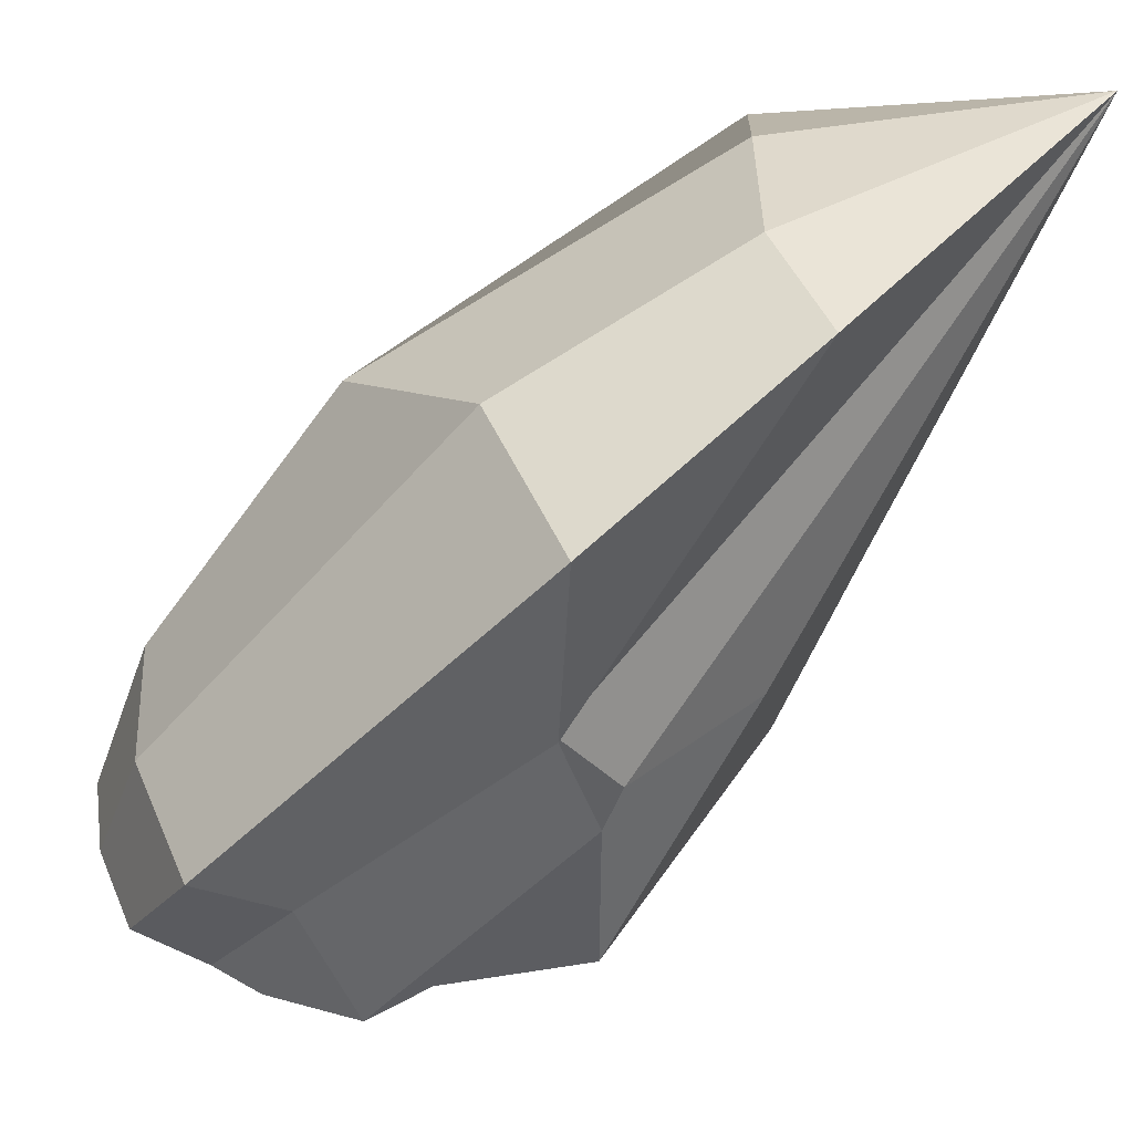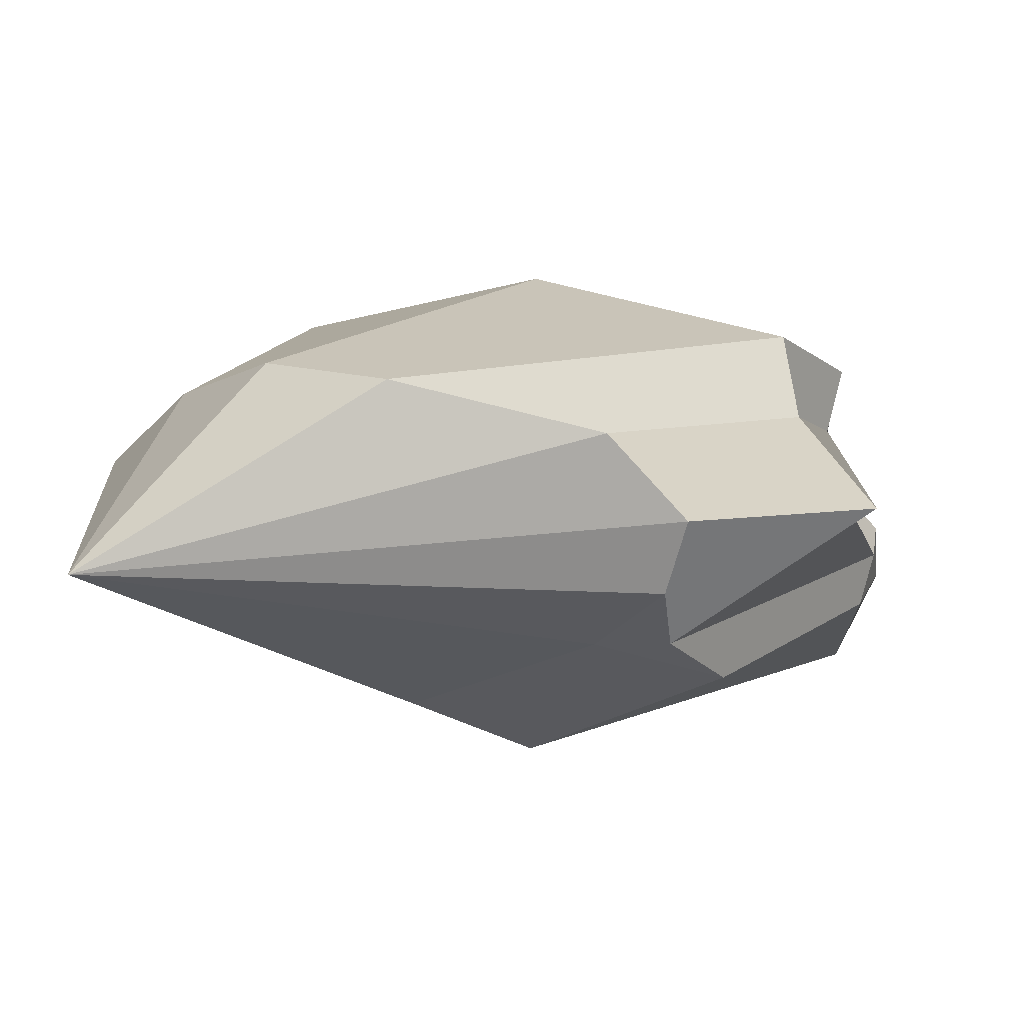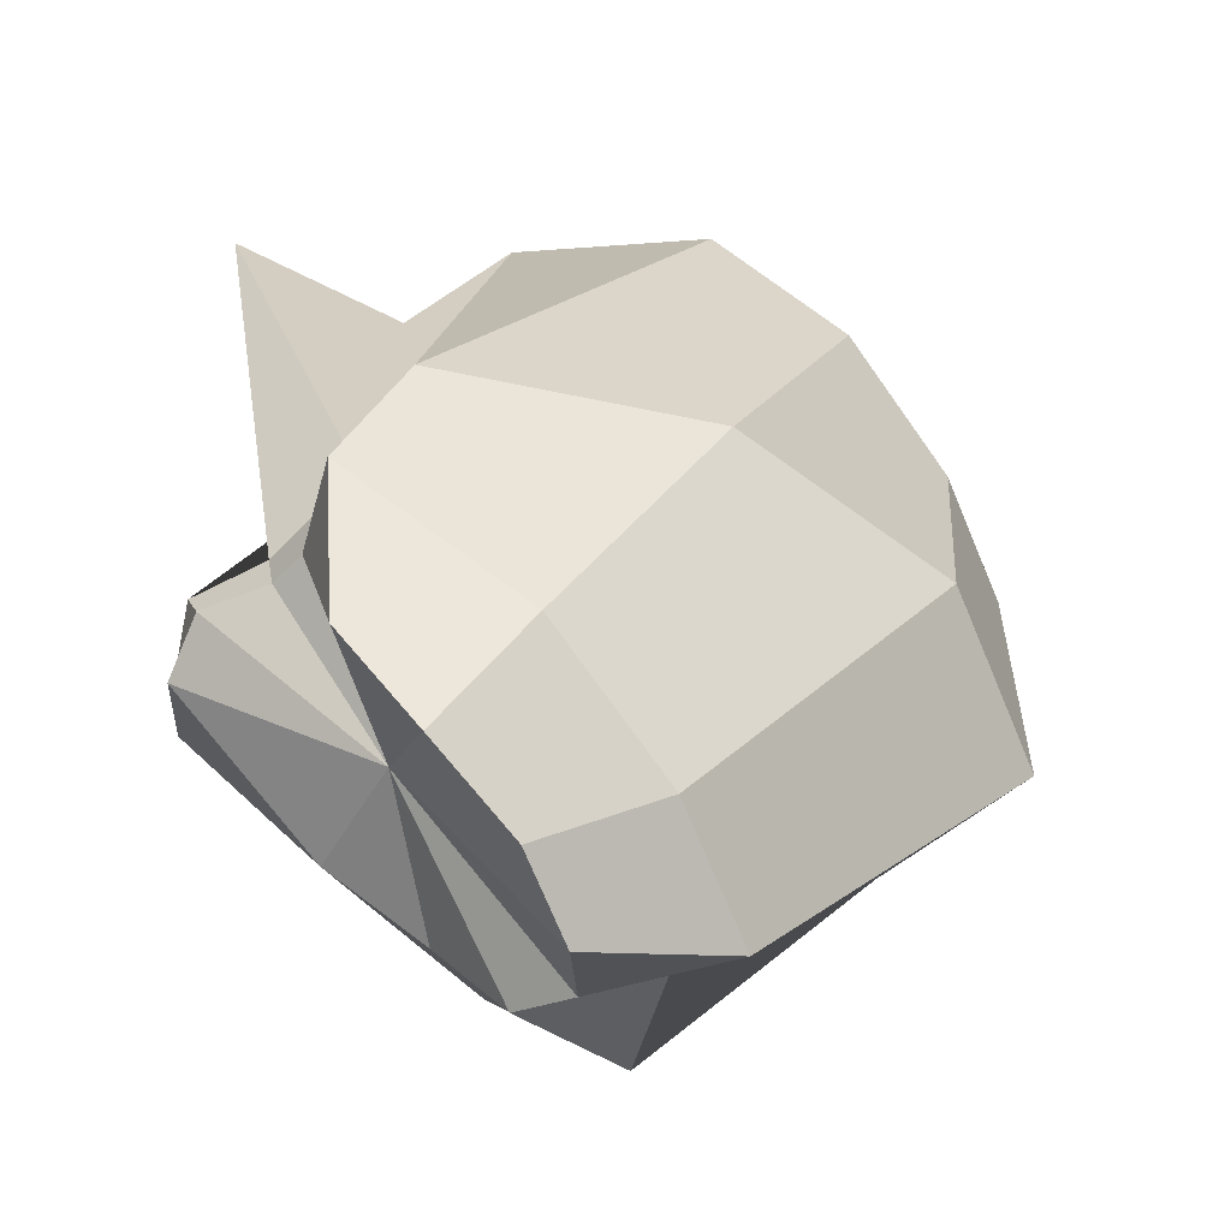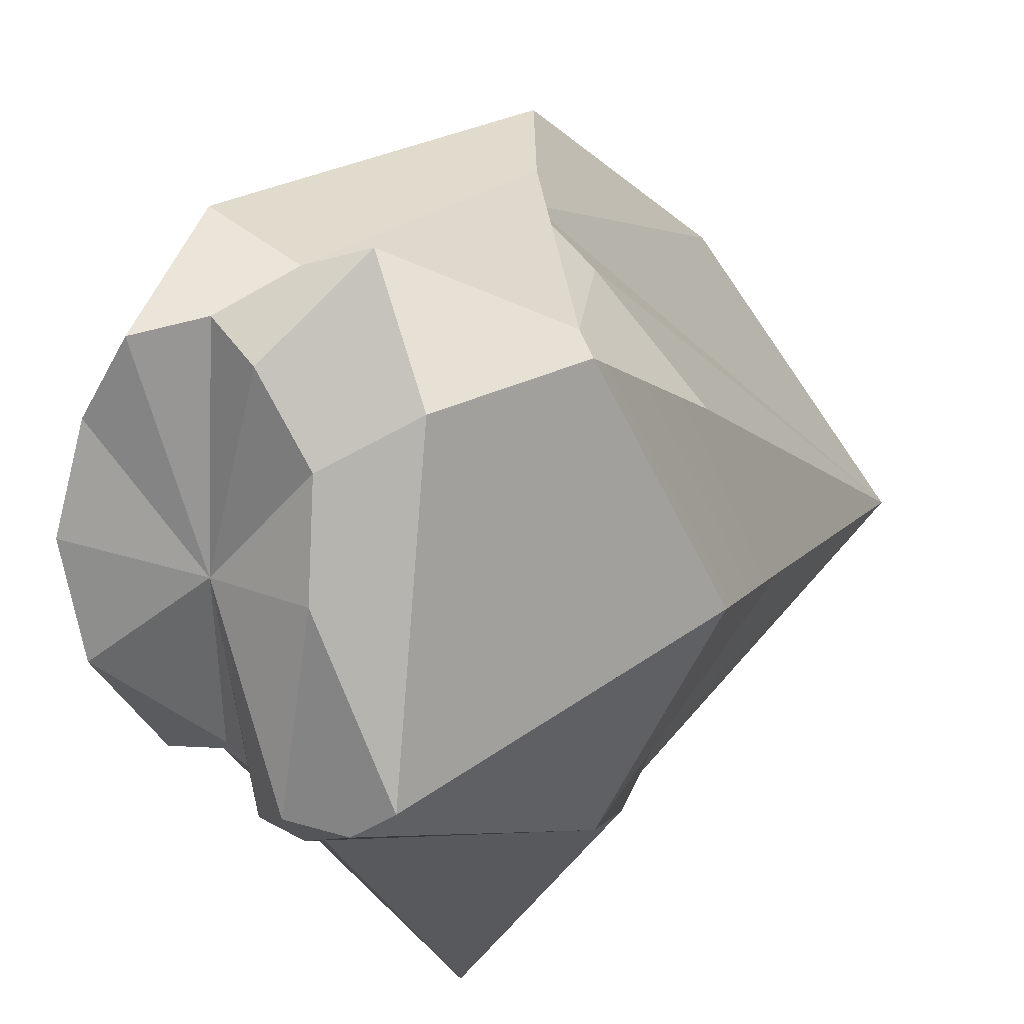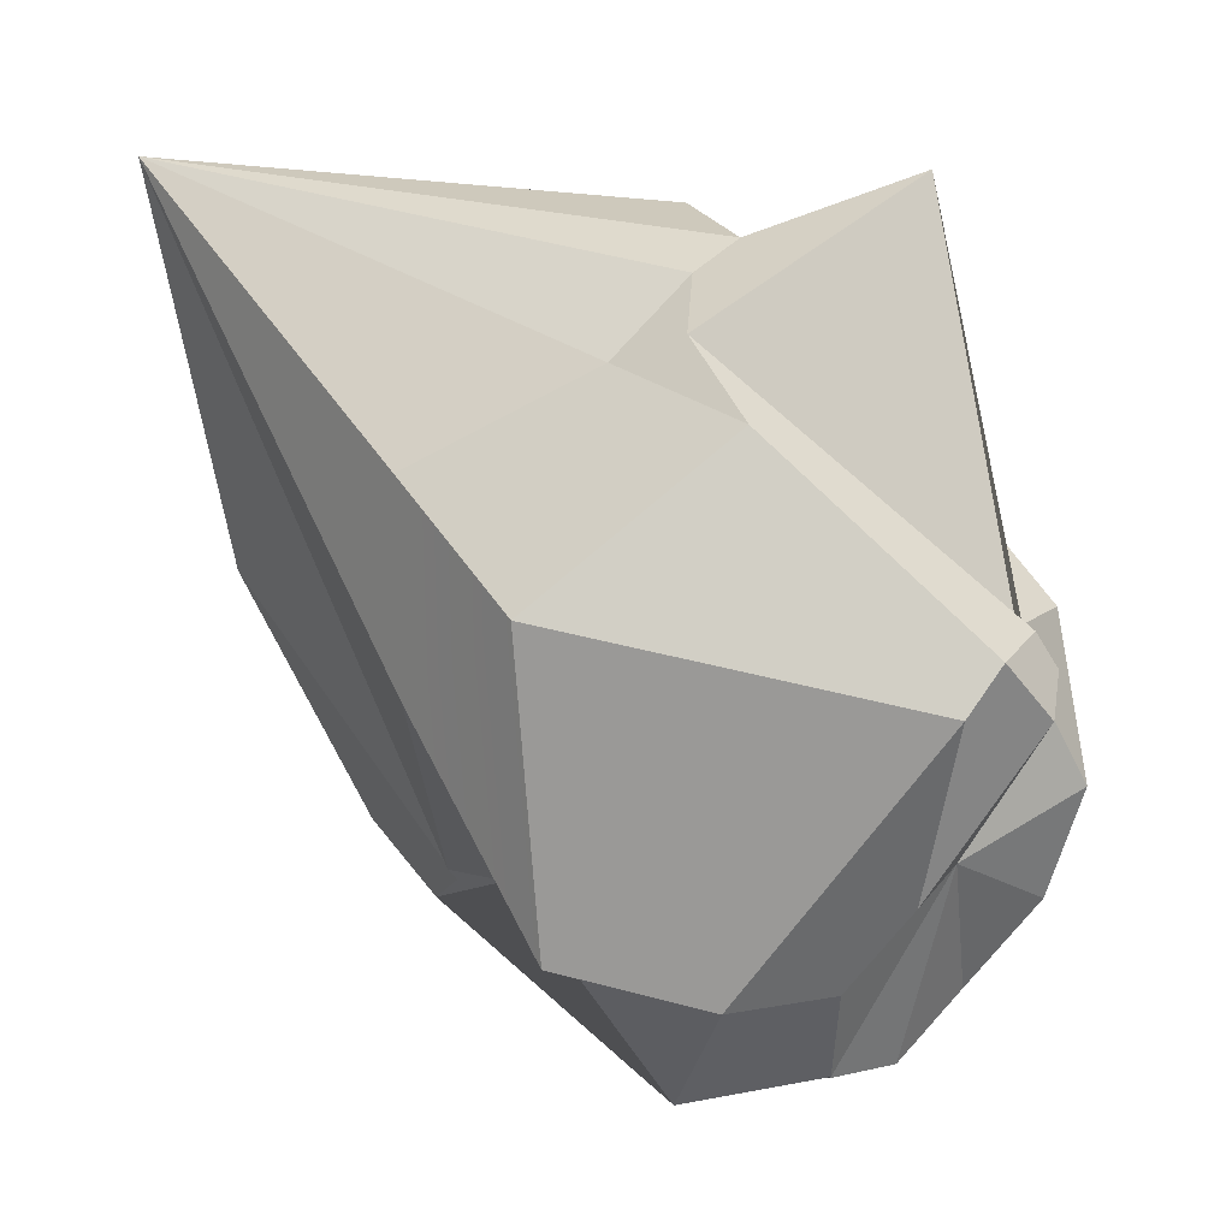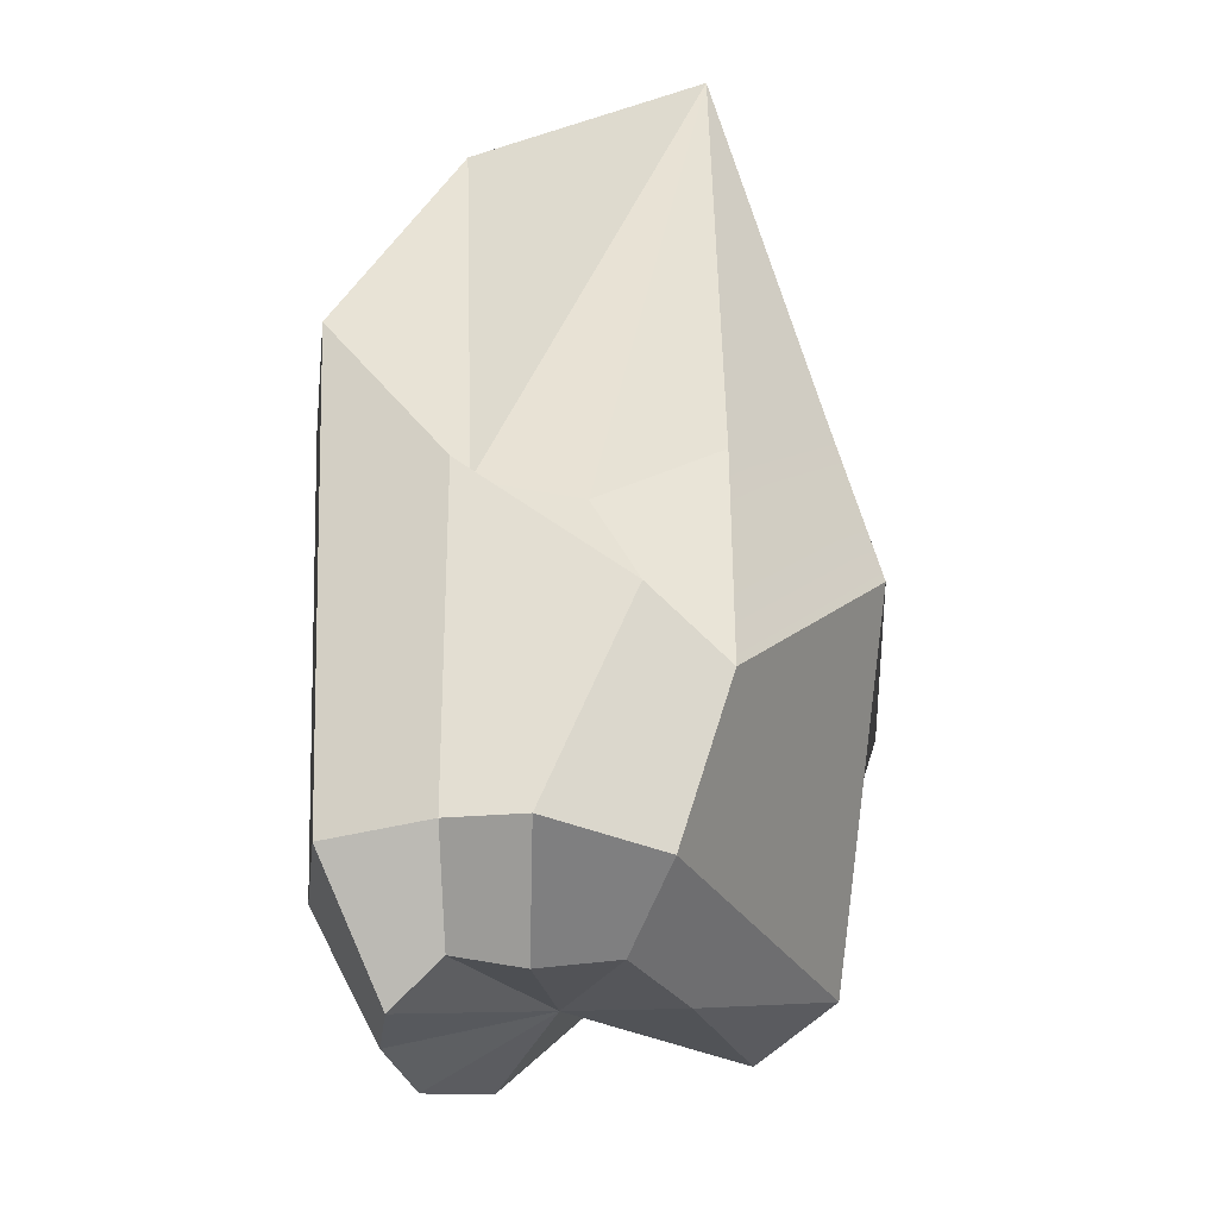
<metadata>
{"format":"obj","ext":"obj","renderer":"f3d","projection":"perspective","resolution":1024,"background":"white","views":[{"elev":68.3,"azim":13.0,"up":"+Z"},{"elev":71.9,"azim":121.1,"up":"+Y"},{"elev":-21.8,"azim":-89.7,"up":"+Y"},{"elev":-29.6,"azim":5.9,"up":"+Z"},{"elev":-12.5,"azim":145.8,"up":"+Y"},{"elev":-74.2,"azim":45.1,"up":"+Y"}]}
</metadata>
<code>
g Object007
v 0.743 0.8561 0.4649
v 0.2326 0.3764 0.6312
v 0.1672 0.6449 0.4464
v 0.743 0.8561 0.4649
v 0.3806 0.1771 0.735
v 0.2326 0.3764 0.6312
v 0.743 0.8561 0.4649
v 0.08186 -0.4348 0.4005
v 0.3806 0.1771 0.735
v 0.743 0.8561 0.4649
v 0.1966 -0.4424 0.2423
v 0.08186 -0.4348 0.4005
v 0.743 0.8561 0.4649
v 0.3829 -0.184 0.09331
v 0.1966 -0.4424 0.2423
v 0.743 0.8561 0.4649
v 0.4989 0.1709 -0.06828
v 0.3829 -0.184 0.09331
v 0.4011 -0.1101 -0.2875
v 0.2051 -0.6471 -0.08006
v 0.743 0.8561 0.4649
v 0.2458 0.3406 -0.3374
v 0.4989 0.1709 -0.06828
v 0.743 0.8561 0.4649
v 0.1293 0.4973 -0.4191
v 0.2458 0.3406 -0.3374
v 0.743 0.8561 0.4649
v 0.009951 0.5913 -0.3944
v 0.1293 0.4973 -0.4191
v 0.743 0.8561 0.4649
v -0.02018 0.7228 -0.1937
v 0.009951 0.5913 -0.3944
v 0.743 0.8561 0.4649
v 0.134 0.8366 0.1844
v -0.02018 0.7228 -0.1937
v 0.743 0.8561 0.4649
v 0.1672 0.6449 0.4464
v 0.134 0.8366 0.1844
v -0.1384 0.003281 0.5935
v -0.4285 0.1675 0.1989
v 0.1672 0.6449 0.4464
v 0.2326 0.3764 0.6312
v 0.07111 -0.2788 0.7405
v -0.1384 0.003281 0.5935
v 0.2326 0.3764 0.6312
v 0.3806 0.1771 0.735
v 0.0937 -0.462 0.4555
v 0.07111 -0.2788 0.7405
v 0.3806 0.1771 0.735
v 0.08186 -0.4348 0.4005
v 0.1693 -0.4767 0.09186
v 0.0937 -0.462 0.4555
v 0.08186 -0.4348 0.4005
v 0.1693 -0.4767 0.09186
v 0.08186 -0.4348 0.4005
v 0.1966 -0.4424 0.2423
v 0.3829 -0.184 0.09331
v 0.2051 -0.6471 -0.08006
v 0.1693 -0.4767 0.09186
v 0.3829 -0.184 0.09331
v 0.1693 -0.4767 0.09186
v 0.1966 -0.4424 0.2423
v 0.1345 0.1933 -0.579
v 0.4011 -0.1101 -0.2875
v 0.4989 0.1709 -0.06828
v 0.2458 0.3406 -0.3374
v 0.175 0.3689 -0.4665
v 0.1345 0.1933 -0.579
v 0.2458 0.3406 -0.3374
v 0.175 0.3689 -0.4665
v 0.1293 0.4973 -0.4191
v -0.1714 0.6606 -0.6891
v 0.175 0.3689 -0.4665
v 0.1293 0.4973 -0.4191
v -0.1714 0.6606 -0.6891
v 0.1293 0.4973 -0.4191
v 0.009951 0.5913 -0.3944
v -0.4746 0.08617 -0.4288
v -0.1714 0.6606 -0.6891
v 0.009951 0.5913 -0.3944
v -0.4746 0.08617 -0.4288
v 0.009951 0.5913 -0.3944
v -0.02018 0.7228 -0.1937
v -0.565 0.2157 -0.3244
v -0.4746 0.08617 -0.4288
v -0.02018 0.7228 -0.1937
v -0.565 0.2157 -0.3244
v -0.02018 0.7228 -0.1937
v 0.134 0.8366 0.1844
v -0.4285 0.1675 0.1989
v -0.565 0.2157 -0.3244
v 0.134 0.8366 0.1844
v 0.1672 0.6449 0.4464
v -0.6058 -0.5352 0.1003
v -0.6929 -0.2681 -0.1083
v -0.4285 0.1675 0.1989
v -0.6058 -0.5352 0.1003
v -0.4285 0.1675 0.1989
v -0.1384 0.003281 0.5935
v -0.4481 -0.7475 0.2109
v -0.6058 -0.5352 0.1003
v -0.1384 0.003281 0.5935
v 0.07111 -0.2788 0.7405
v -0.2877 -0.7212 0.09308
v -0.4481 -0.7475 0.2109
v 0.07111 -0.2788 0.7405
v 0.0937 -0.462 0.4555
v -0.1399 -0.8561 0.02533
v -0.2877 -0.7212 0.09308
v 0.0937 -0.462 0.4555
v -0.1399 -0.8561 0.02533
v 0.0937 -0.462 0.4555
v 0.1693 -0.4767 0.09186
v -0.06727 -0.7184 -0.218
v -0.1399 -0.8561 0.02533
v 0.1693 -0.4767 0.09186
v -0.06727 -0.7184 -0.218
v 0.1693 -0.4767 0.09186
v 0.2051 -0.6471 -0.08006
v -0.1671 -0.2861 -0.7405
v -0.06727 -0.7184 -0.218
v 0.2051 -0.6471 -0.08006
v 0.4011 -0.1101 -0.2875
v -0.2628 -0.1788 -0.7331
v -0.1671 -0.2861 -0.7405
v 0.4011 -0.1101 -0.2875
v 0.1345 0.1933 -0.579
v -0.3541 -0.1112 -0.7074
v -0.2628 -0.1788 -0.7331
v 0.1345 0.1933 -0.579
v 0.175 0.3689 -0.4665
v -0.4455 -0.07945 -0.5636
v -0.3541 -0.1112 -0.7074
v 0.175 0.3689 -0.4665
v -0.4455 -0.07945 -0.5636
v 0.175 0.3689 -0.4665
v -0.1714 0.6606 -0.6891
v -0.5253 -0.03905 -0.4871
v -0.4455 -0.07945 -0.5636
v -0.1714 0.6606 -0.6891
v -0.5253 -0.03905 -0.4871
v -0.1714 0.6606 -0.6891
v -0.4746 0.08617 -0.4288
v -0.6416 0.0145 -0.4523
v -0.5253 -0.03905 -0.4871
v -0.4746 0.08617 -0.4288
v -0.565 0.2157 -0.3244
v -0.6929 -0.2681 -0.1083
v -0.6416 0.0145 -0.4523
v -0.565 0.2157 -0.3244
v -0.4285 0.1675 0.1989
v -0.6712 -0.6364 -0.137
v -0.743 -0.4816 -0.2819
v -0.6929 -0.2681 -0.1083
v -0.6058 -0.5352 0.1003
v -0.5697 -0.7731 -0.06576
v -0.6712 -0.6364 -0.137
v -0.6058 -0.5352 0.1003
v -0.4481 -0.7475 0.2109
v -0.4191 -0.8042 -0.05605
v -0.5697 -0.7731 -0.06576
v -0.4481 -0.7475 0.2109
v -0.2877 -0.7212 0.09308
v -0.3404 -0.8094 -0.1646
v -0.4191 -0.8042 -0.05605
v -0.2877 -0.7212 0.09308
v -0.3404 -0.8094 -0.1646
v -0.2877 -0.7212 0.09308
v -0.1399 -0.8561 0.02533
v -0.2592 -0.6831 -0.2982
v -0.3404 -0.8094 -0.1646
v -0.1399 -0.8561 0.02533
v -0.06727 -0.7184 -0.218
v -0.282 -0.5516 -0.478
v -0.2592 -0.6831 -0.2982
v -0.06727 -0.7184 -0.218
v -0.1671 -0.2861 -0.7405
v -0.3674 -0.2644 -0.7306
v -0.282 -0.5516 -0.478
v -0.1671 -0.2861 -0.7405
v -0.3674 -0.2644 -0.7306
v -0.1671 -0.2861 -0.7405
v -0.2628 -0.1788 -0.7331
v -0.4282 -0.1627 -0.6802
v -0.3674 -0.2644 -0.7306
v -0.2628 -0.1788 -0.7331
v -0.3541 -0.1112 -0.7074
v -0.4622 -0.1277 -0.5547
v -0.4282 -0.1627 -0.6802
v -0.3541 -0.1112 -0.7074
v -0.4622 -0.1277 -0.5547
v -0.3541 -0.1112 -0.7074
v -0.4455 -0.07945 -0.5636
v -0.5082 -0.09586 -0.5018
v -0.4622 -0.1277 -0.5547
v -0.4455 -0.07945 -0.5636
v -0.5082 -0.09586 -0.5018
v -0.4455 -0.07945 -0.5636
v -0.5253 -0.03905 -0.4871
v -0.7193 -0.2993 -0.4304
v -0.5082 -0.09586 -0.5018
v -0.5253 -0.03905 -0.4871
v -0.7193 -0.2993 -0.4304
v -0.5253 -0.03905 -0.4871
v -0.6416 0.0145 -0.4523
v -0.743 -0.4816 -0.2819
v -0.7193 -0.2993 -0.4304
v -0.6416 0.0145 -0.4523
v -0.6929 -0.2681 -0.1083
v -0.743 -0.4816 -0.2819
v -0.6712 -0.6364 -0.137
v -0.476 -0.4473 -0.355
v -0.6712 -0.6364 -0.137
v -0.5697 -0.7731 -0.06576
v -0.476 -0.4473 -0.355
v -0.5697 -0.7731 -0.06576
v -0.4191 -0.8042 -0.05605
v -0.476 -0.4473 -0.355
v -0.4191 -0.8042 -0.05605
v -0.3404 -0.8094 -0.1646
v -0.476 -0.4473 -0.355
v -0.3404 -0.8094 -0.1646
v -0.2592 -0.6831 -0.2982
v -0.476 -0.4473 -0.355
v -0.2592 -0.6831 -0.2982
v -0.282 -0.5516 -0.478
v -0.476 -0.4473 -0.355
v -0.282 -0.5516 -0.478
v -0.3674 -0.2644 -0.7306
v -0.476 -0.4473 -0.355
v -0.3674 -0.2644 -0.7306
v -0.4282 -0.1627 -0.6802
v -0.476 -0.4473 -0.355
v -0.4282 -0.1627 -0.6802
v -0.4622 -0.1277 -0.5547
v -0.476 -0.4473 -0.355
v -0.4622 -0.1277 -0.5547
v -0.5082 -0.09586 -0.5018
v -0.476 -0.4473 -0.355
v -0.5082 -0.09586 -0.5018
v -0.7193 -0.2993 -0.4304
v -0.476 -0.4473 -0.355
v -0.7193 -0.2993 -0.4304
v -0.743 -0.4816 -0.2819
v -0.476 -0.4473 -0.355
g Object007_0
f 3 2 1
f 6 5 4
f 9 8 7
f 12 11 10
f 15 14 13
f 18 17 16
f 17 18 19
f 18 20 19
f 23 22 21
f 26 25 24
f 29 28 27
f 32 31 30
f 35 34 33
f 38 37 36
f 41 40 39
f 42 41 39
f 45 44 43
f 46 45 43
f 49 48 47
f 50 49 47
f 53 52 51
f 56 55 54
f 59 58 57
f 62 61 60
f 65 64 63
f 66 65 63
f 69 68 67
f 71 69 70
f 74 73 72
f 77 76 75
f 80 79 78
f 83 82 81
f 86 85 84
f 89 88 87
f 92 91 90
f 93 92 90
f 96 95 94
f 99 98 97
f 102 101 100
f 103 102 100
f 106 105 104
f 107 106 104
f 110 109 108
f 113 112 111
f 116 115 114
f 119 118 117
f 122 121 120
f 123 122 120
f 126 125 124
f 127 126 124
f 130 129 128
f 131 130 128
f 134 133 132
f 137 136 135
f 140 139 138
f 143 142 141
f 146 145 144
f 147 146 144
f 150 149 148
f 151 150 148
f 154 153 152
f 155 154 152
f 158 157 156
f 159 158 156
f 162 161 160
f 163 162 160
f 166 165 164
f 169 168 167
f 172 171 170
f 173 172 170
f 176 175 174
f 177 176 174
f 180 179 178
f 183 182 181
f 186 185 184
f 187 186 184
f 190 189 188
f 193 192 191
f 196 195 194
f 199 198 197
f 202 201 200
f 205 204 203
f 208 207 206
f 209 208 206
f 212 211 210
f 215 214 213
f 218 217 216
f 221 220 219
f 224 223 222
f 227 226 225
f 230 229 228
f 233 232 231
f 236 235 234
f 239 238 237
f 242 241 240
f 245 244 243

</code>
